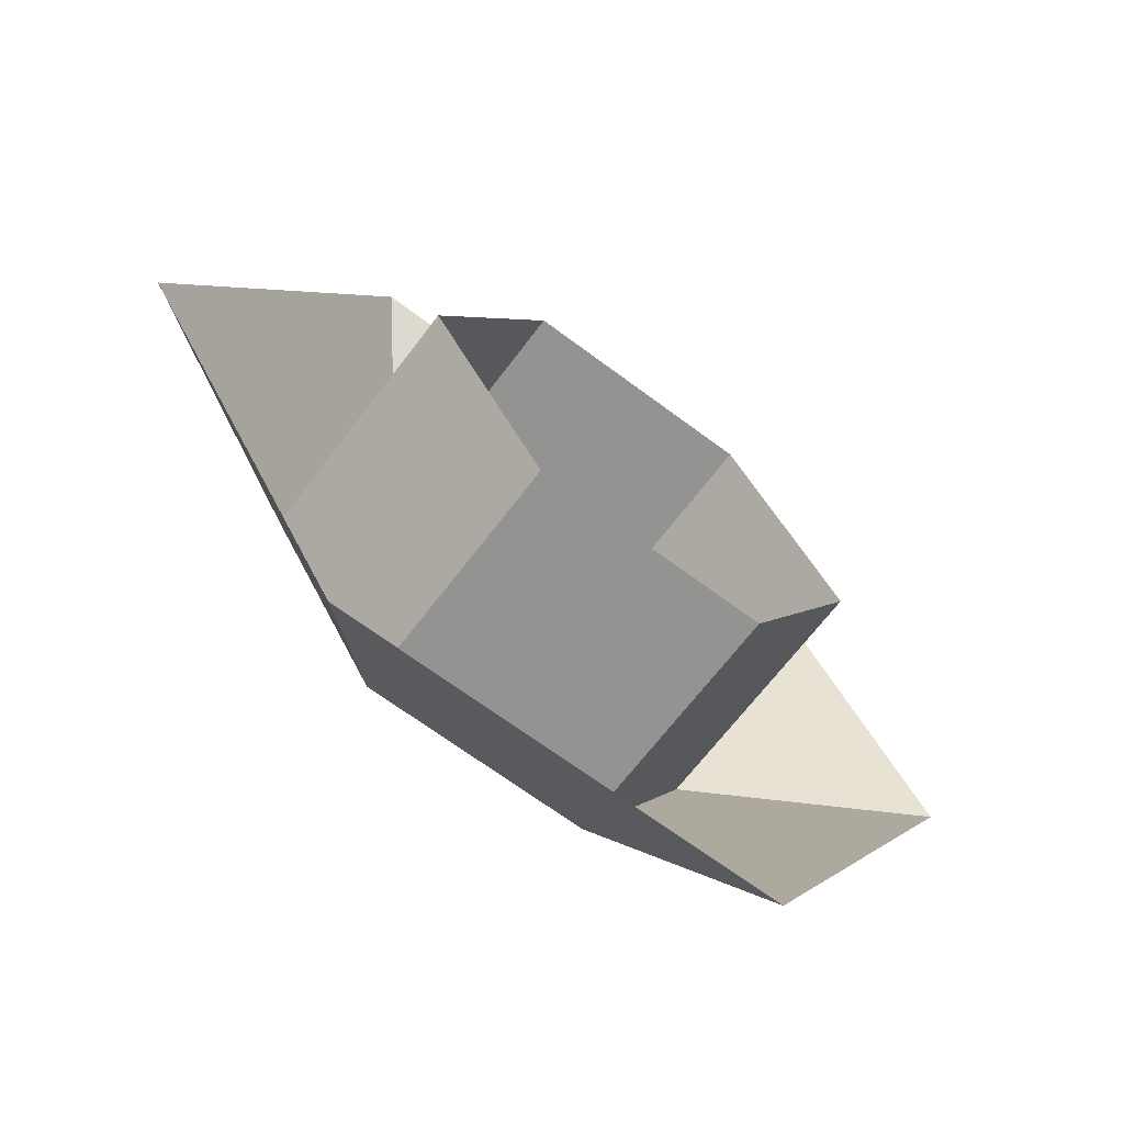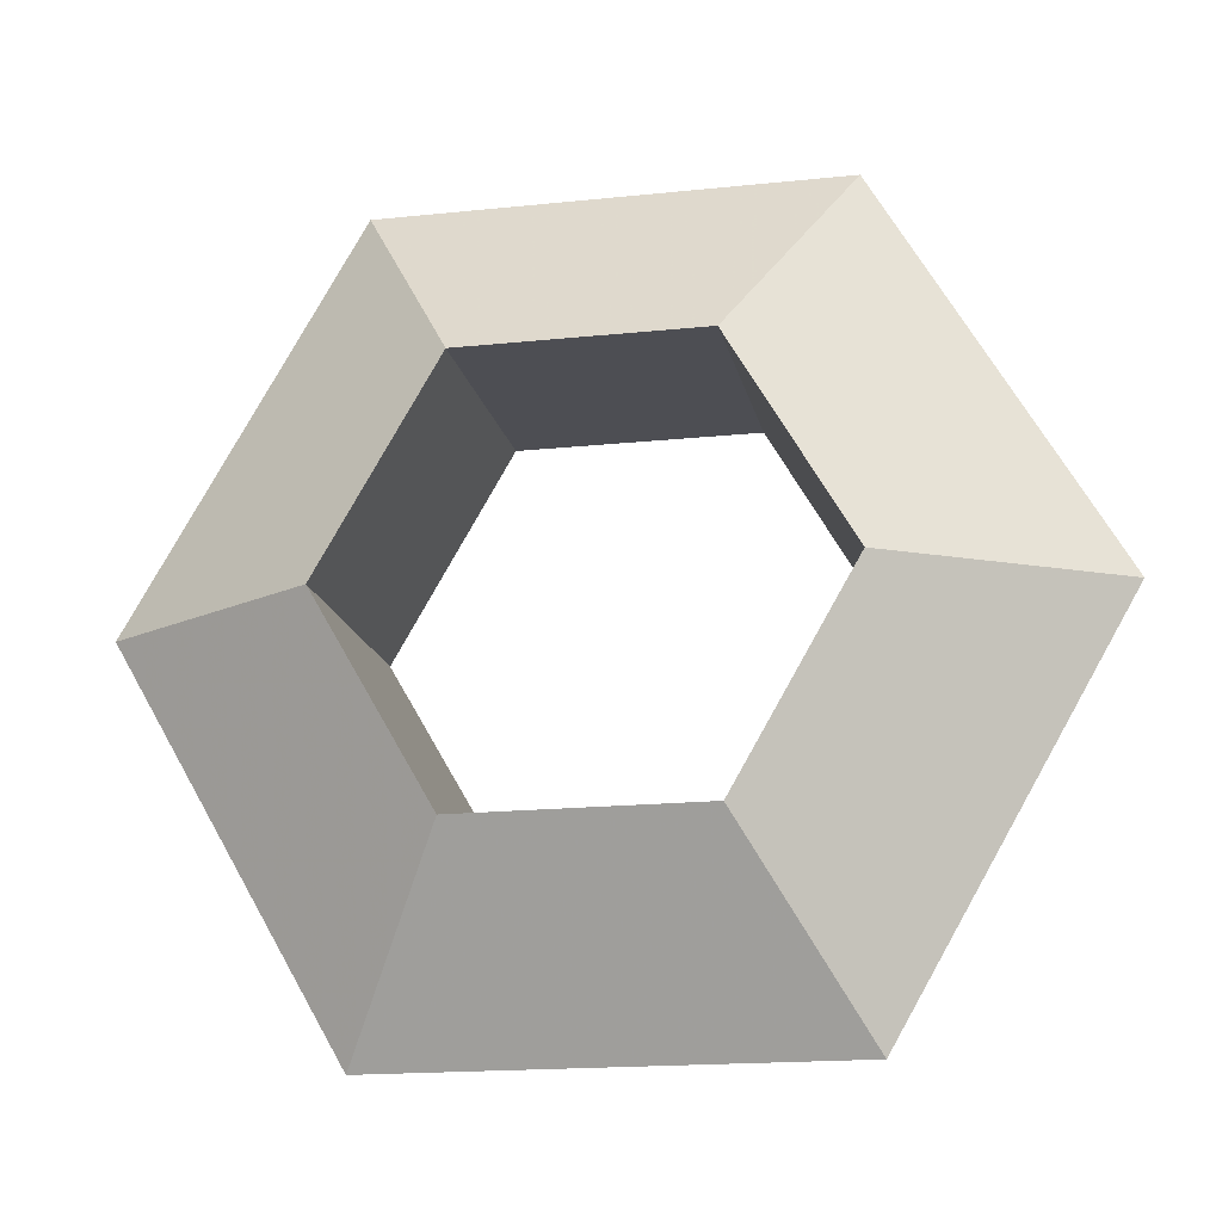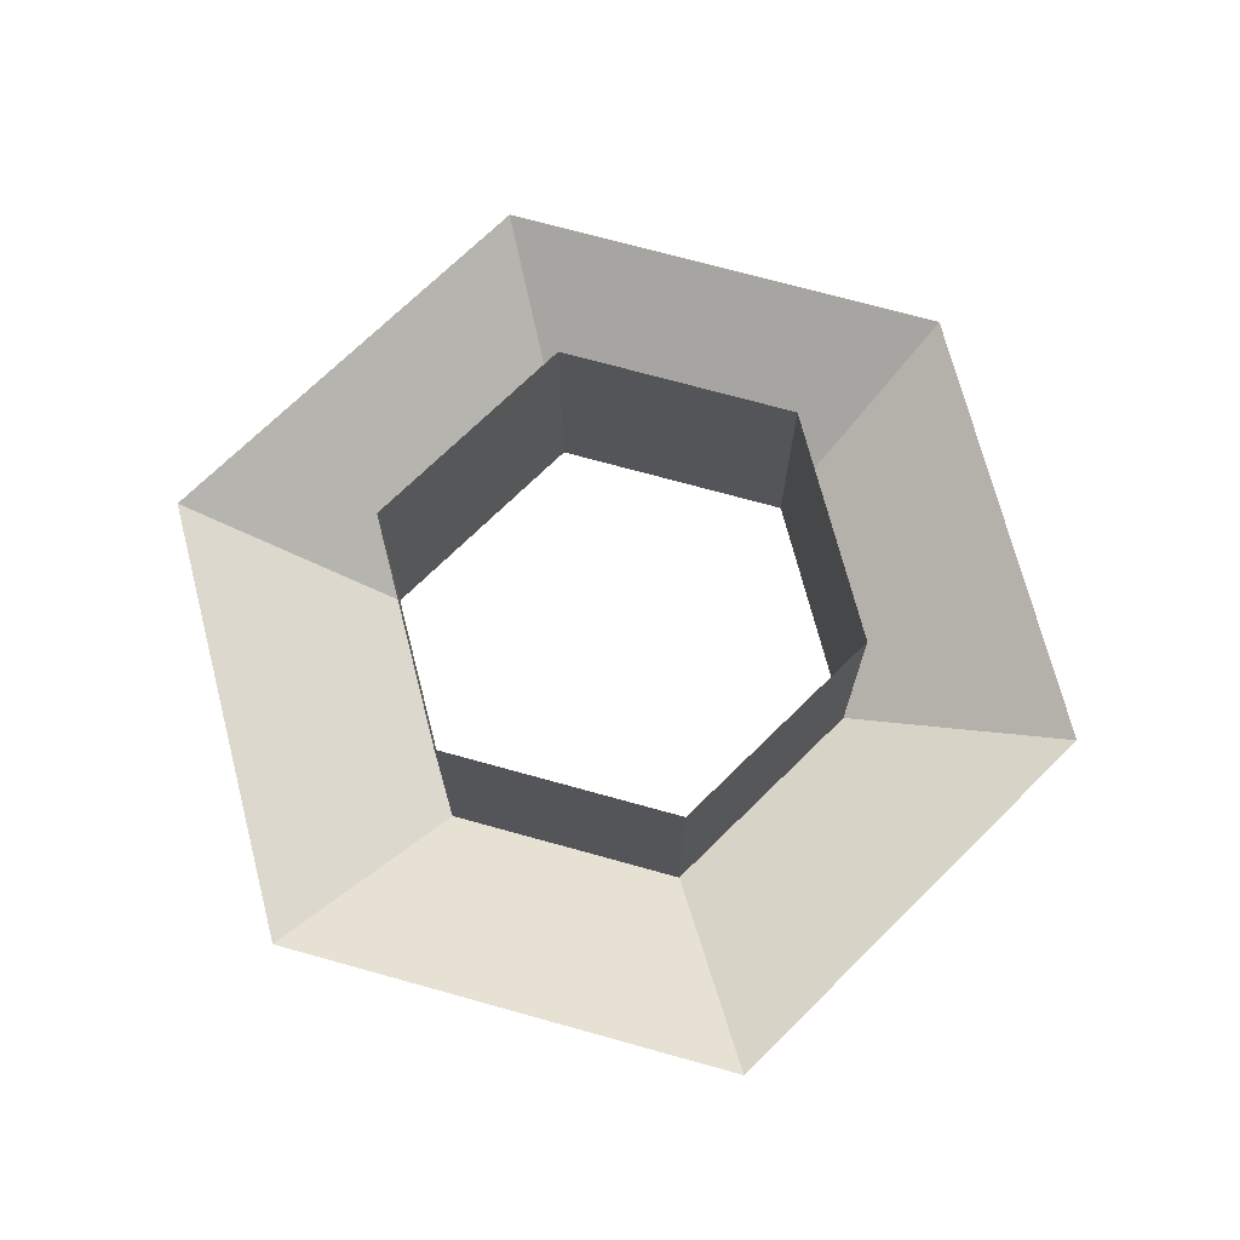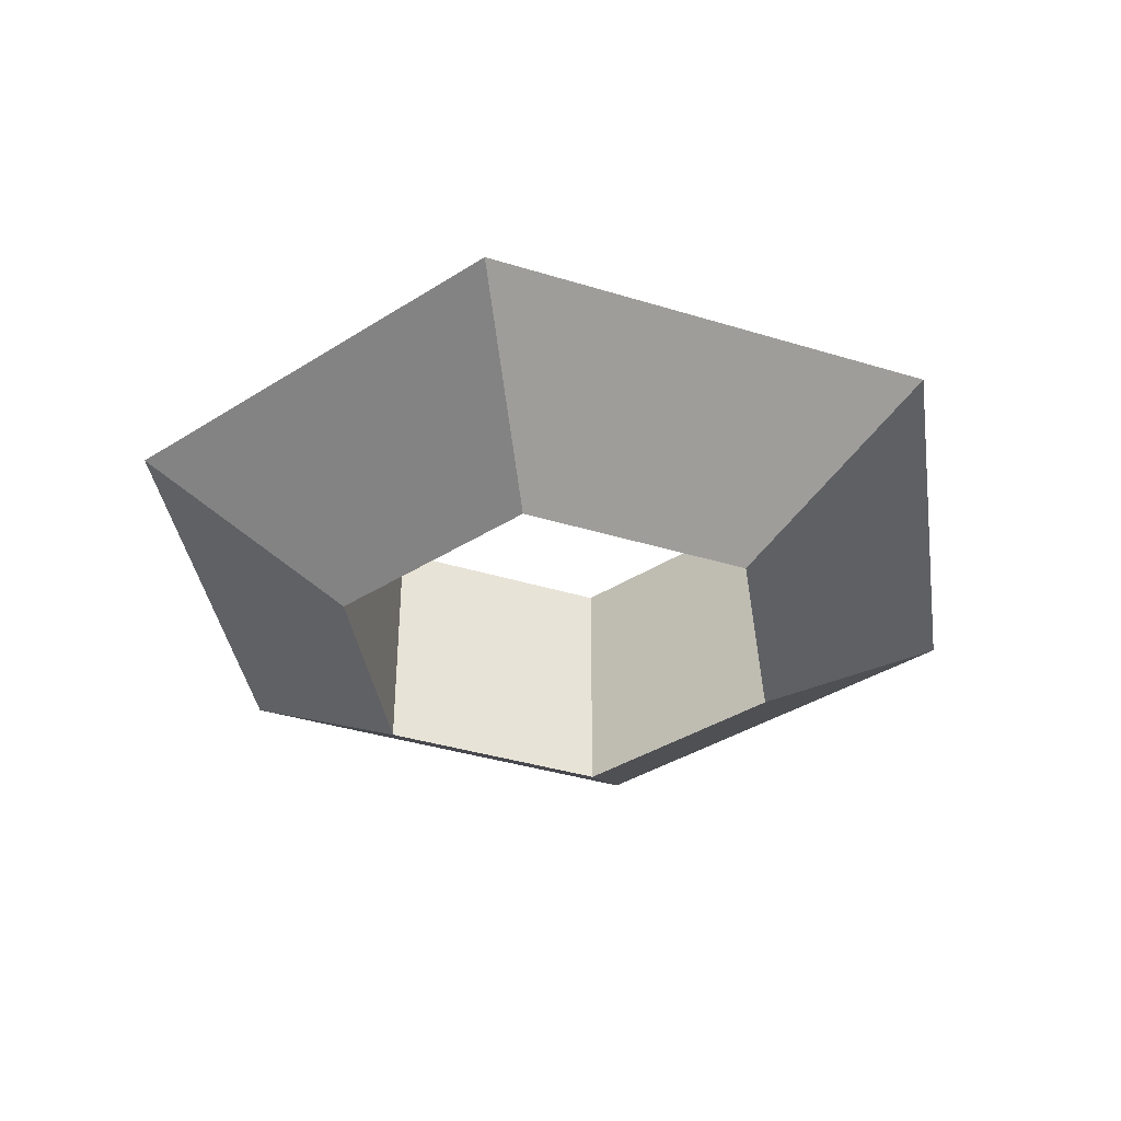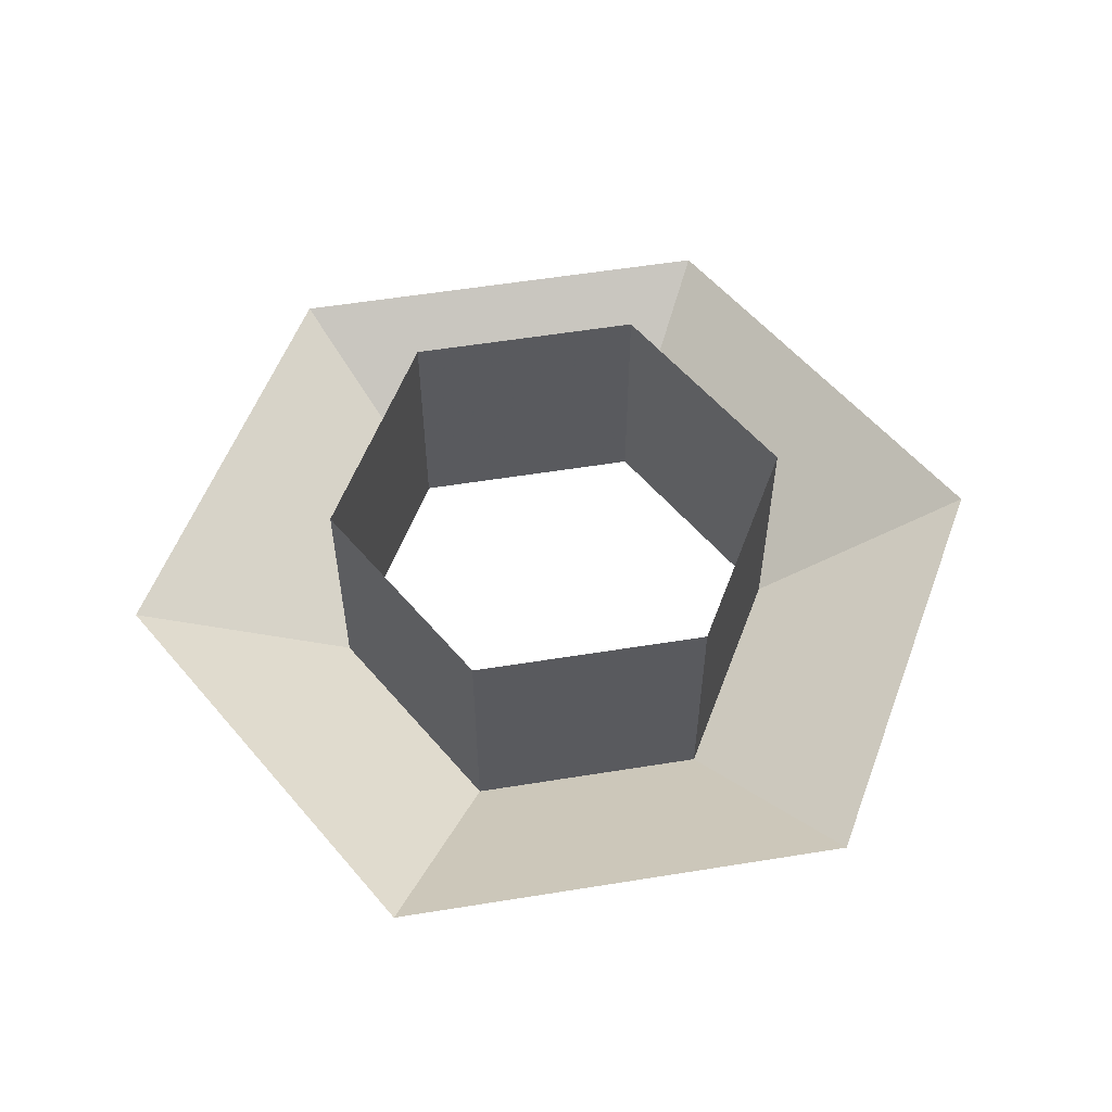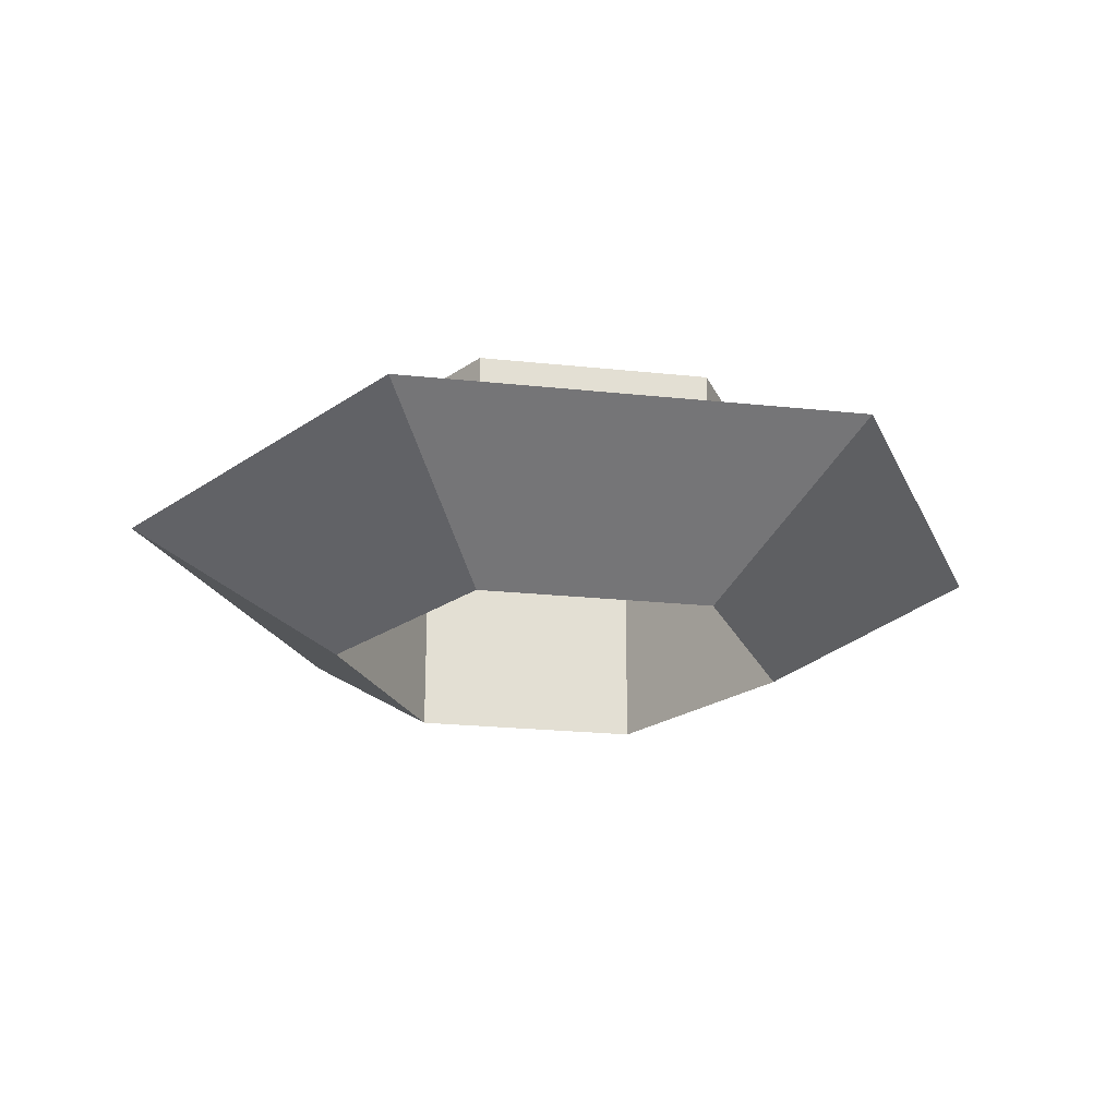
<metadata>
{"format":"obj","ext":"obj","renderer":"f3d","projection":"perspective","resolution":1024,"background":"white","views":[{"elev":-66.6,"azim":-37.0,"up":"+Y"},{"elev":-17.4,"azim":-168.2,"up":"+Y"},{"elev":71.7,"azim":75.5,"up":"+Z"},{"elev":-38.3,"azim":-81.2,"up":"+Z"},{"elev":56.1,"azim":110.4,"up":"+Z"},{"elev":-22.9,"azim":49.7,"up":"+Z"}]}
</metadata>
<code>
o Cube_Cube.004
v 0.7 0 0
v 0.3625 -0 0.1949
v 0.3625 0 -0.1949
v 0.35 0.6062 0
v 0.1812 0.3139 0.1949
v 0.1812 0.3139 -0.1949
v -0.35 0.6062 0
v -0.1812 0.3139 0.1949
v -0.1812 0.3139 -0.1949
v -0.7 0 0
v -0.3625 -0 0.1949
v -0.3625 0 -0.1949
v -0.35 -0.6062 -0
v -0.1812 -0.3139 0.1949
v -0.1812 -0.3139 -0.1949
v 0.35 -0.6062 -0
v 0.1812 -0.3139 0.1949
v 0.1812 -0.3139 -0.1949
f 2 5 6
f 3 6 4
f 5 8 9
f 6 9 7
f 8 11 12
f 9 12 10
f 11 14 15
f 12 15 13
f 14 17 18
f 15 18 16
f 17 2 3
f 18 3 1
f 4 6 7
f 7 9 10
f 10 12 13
f 13 15 16
f 16 18 1
f 1 3 4
f 15 14 18
f 18 17 3
f 3 2 6
f 6 5 9
f 9 8 12
f 12 11 15

</code>
